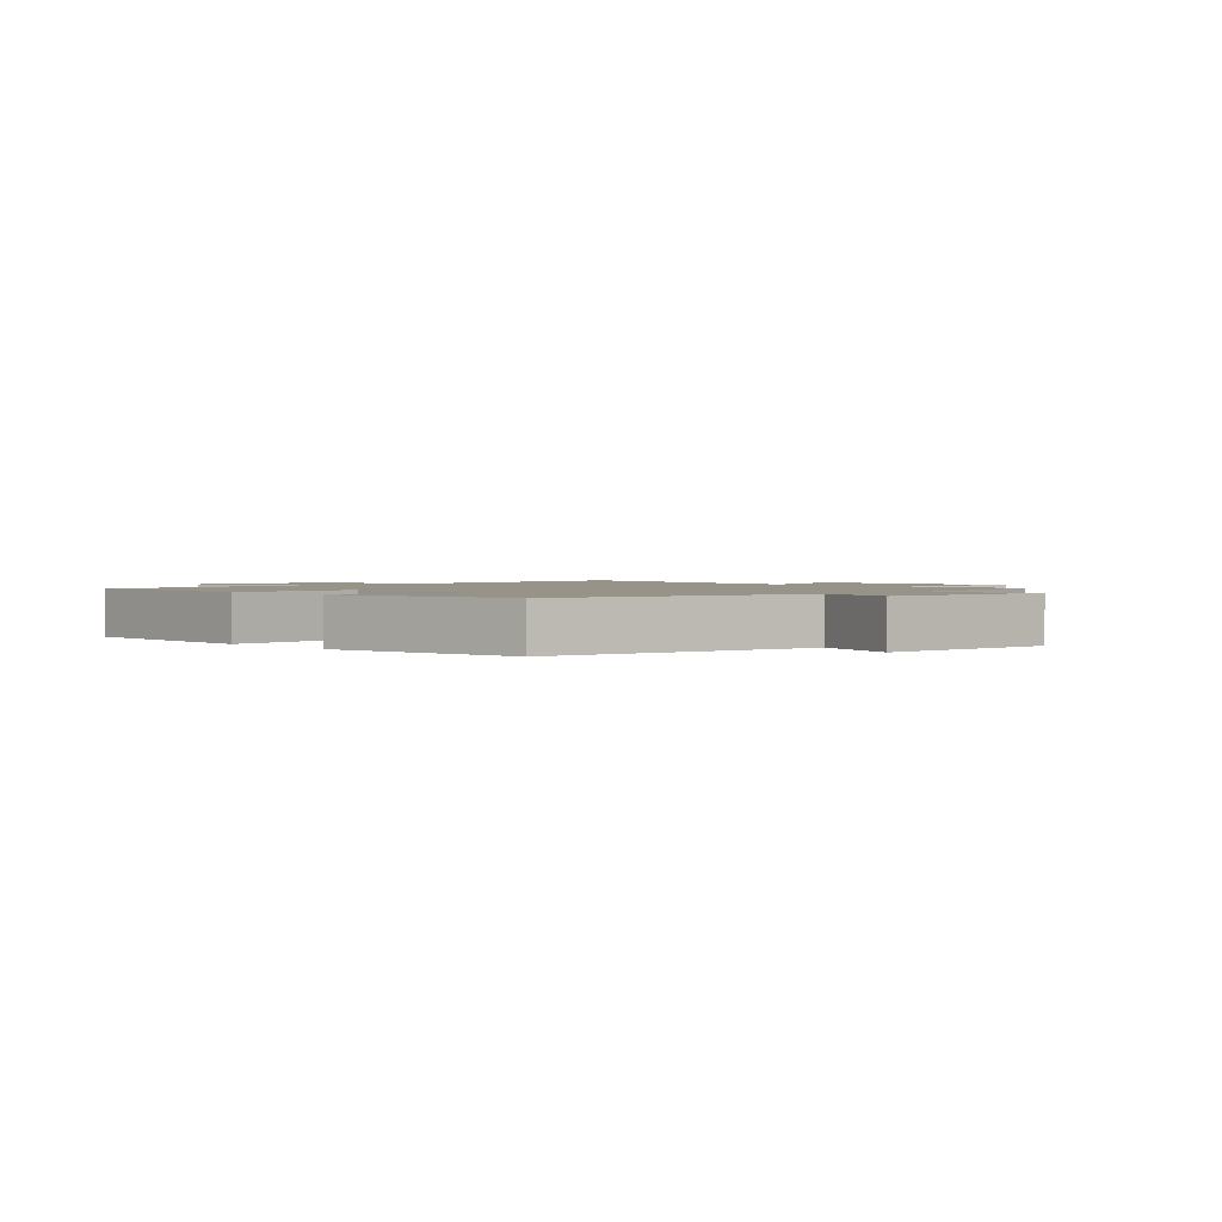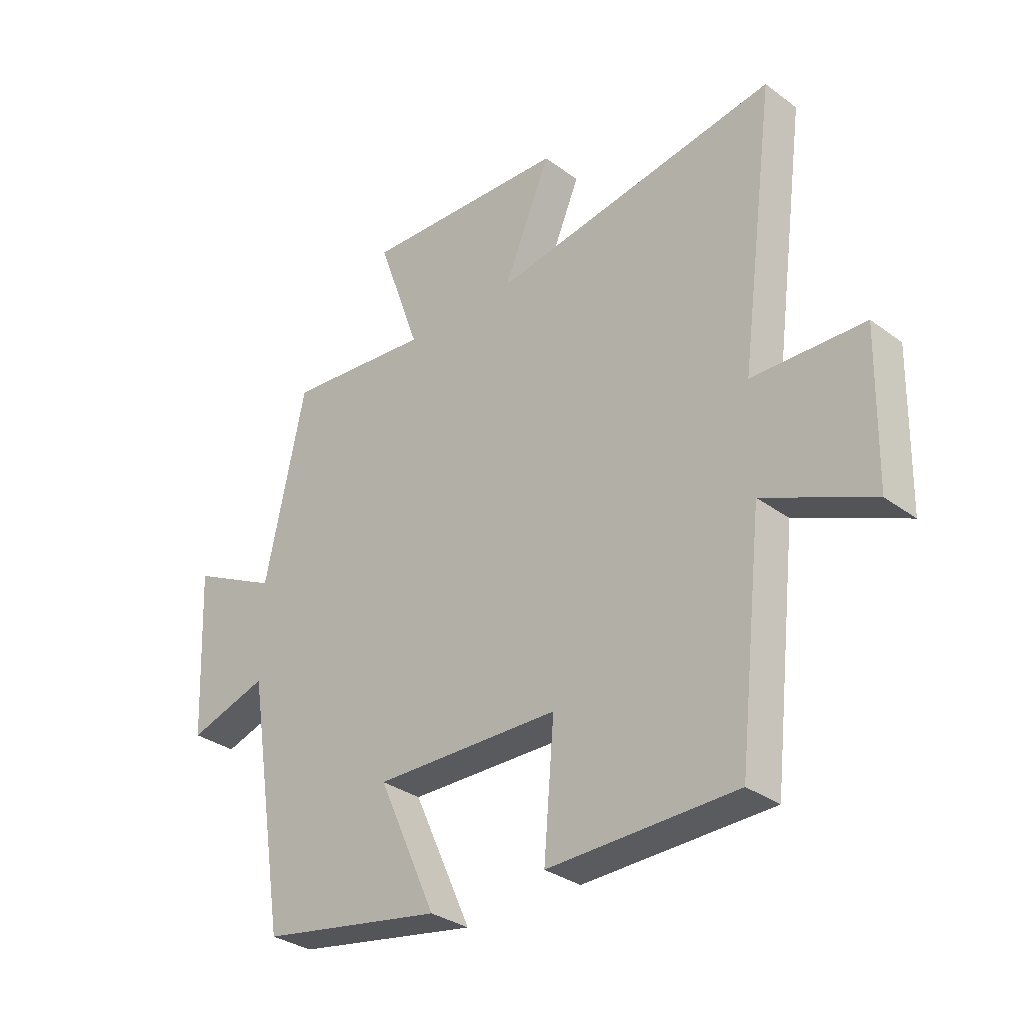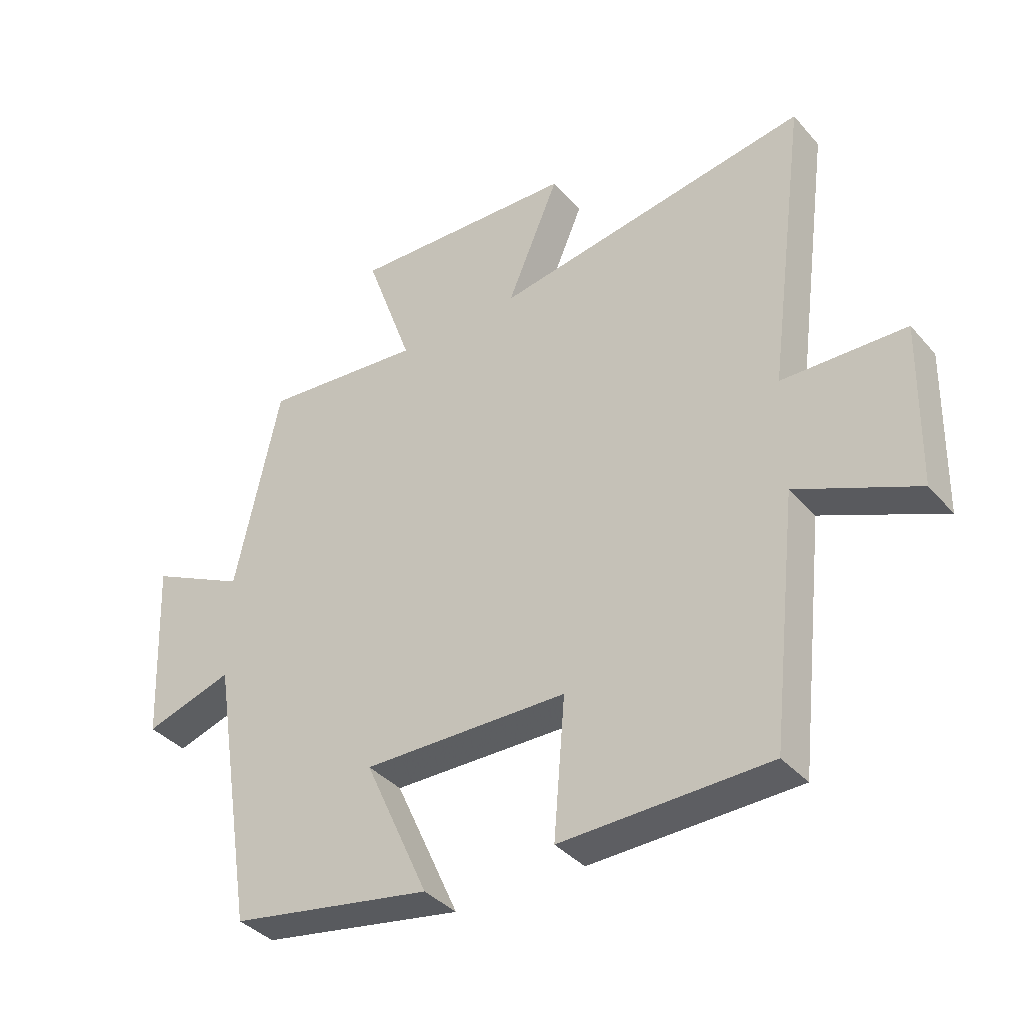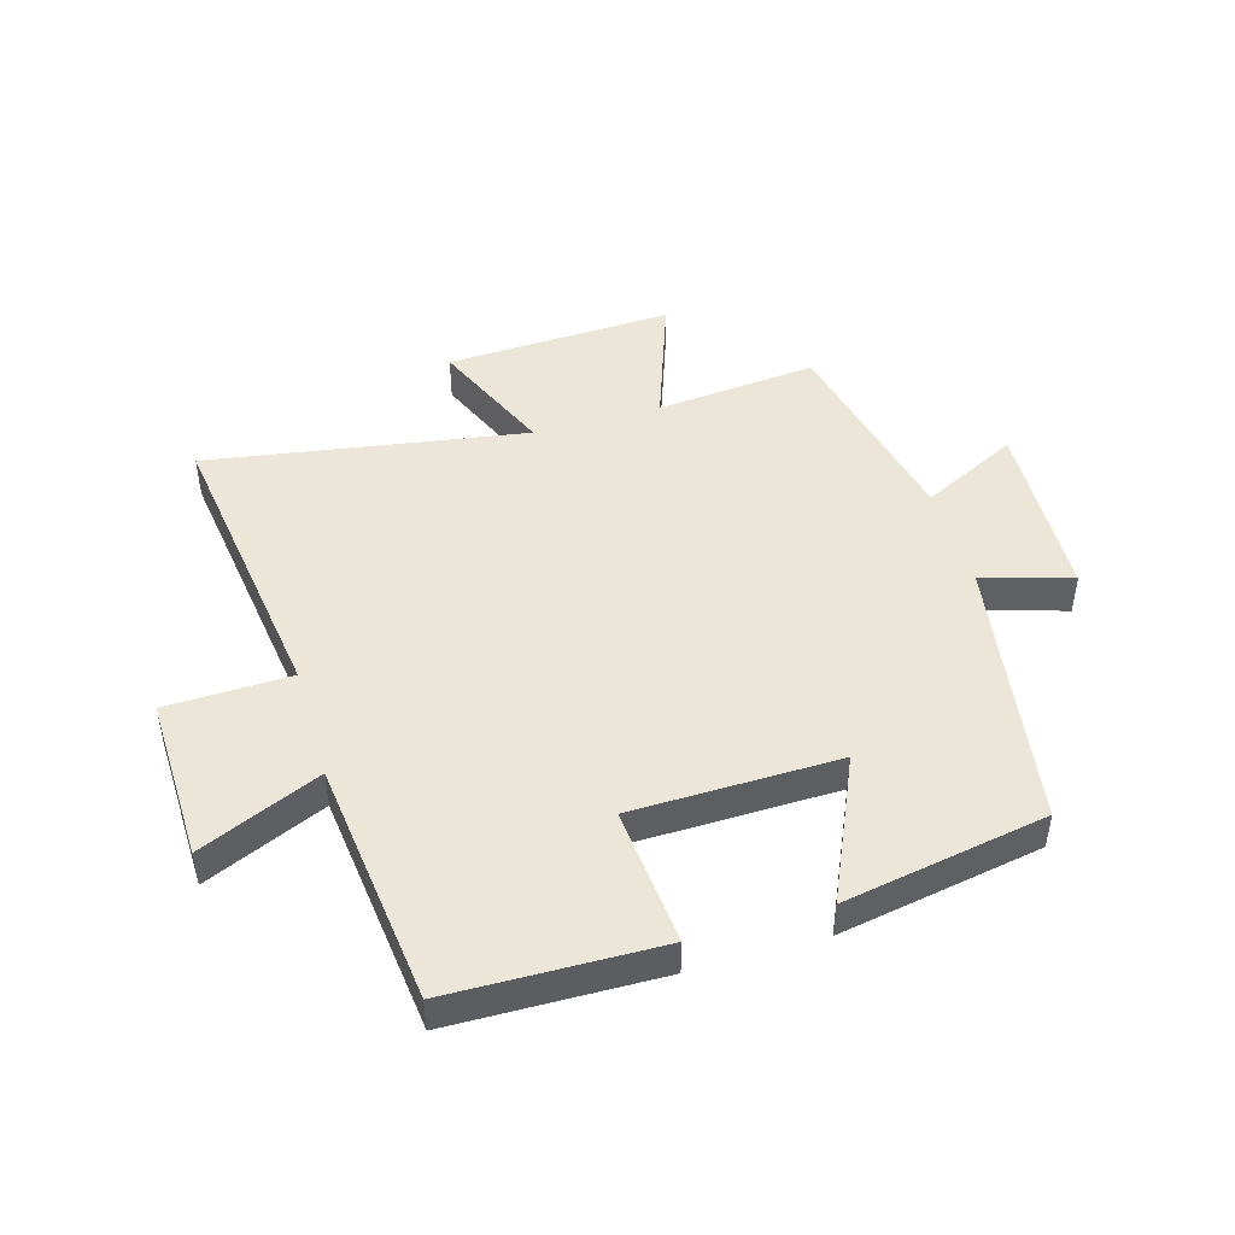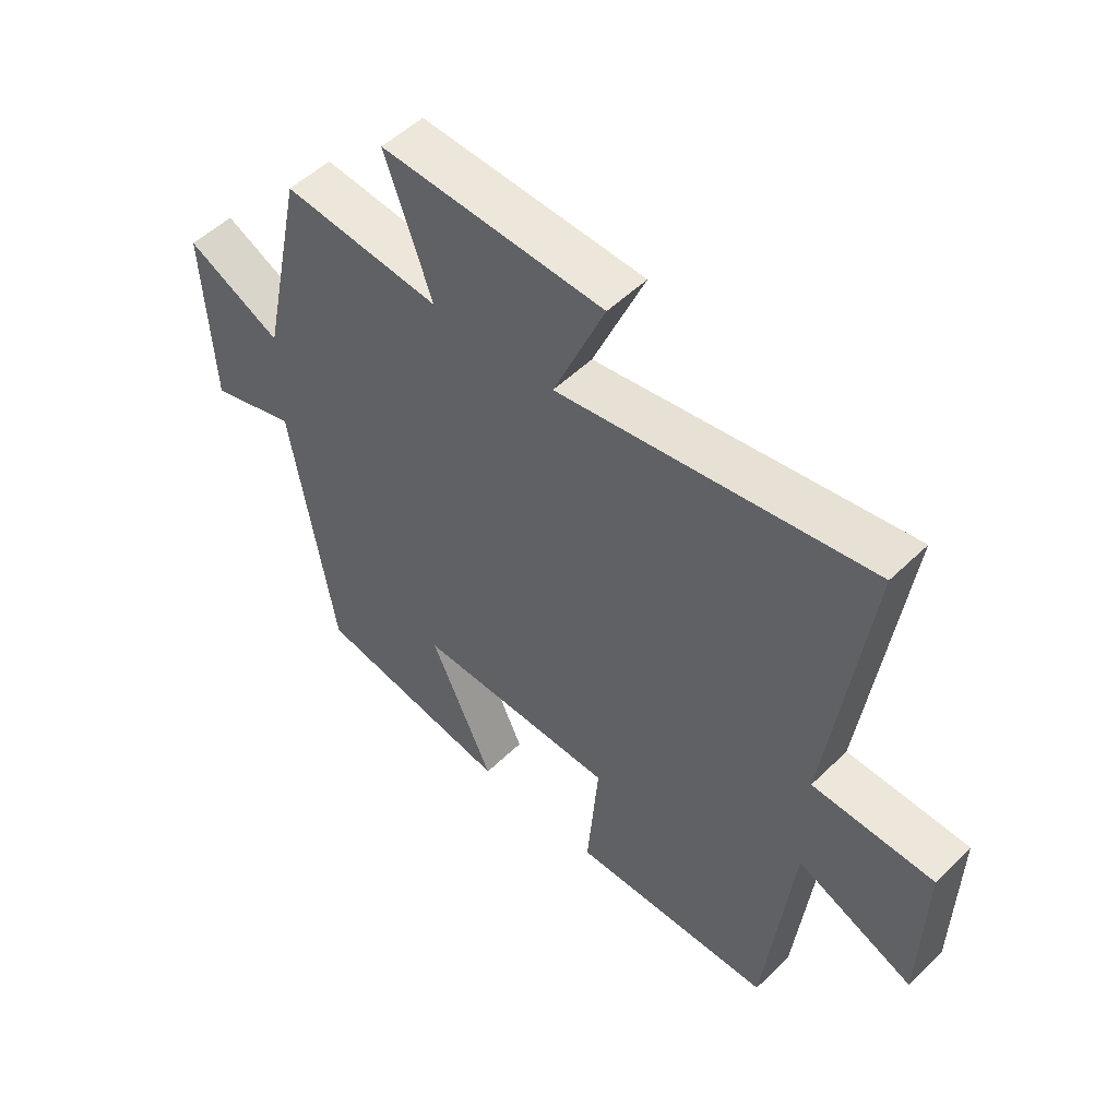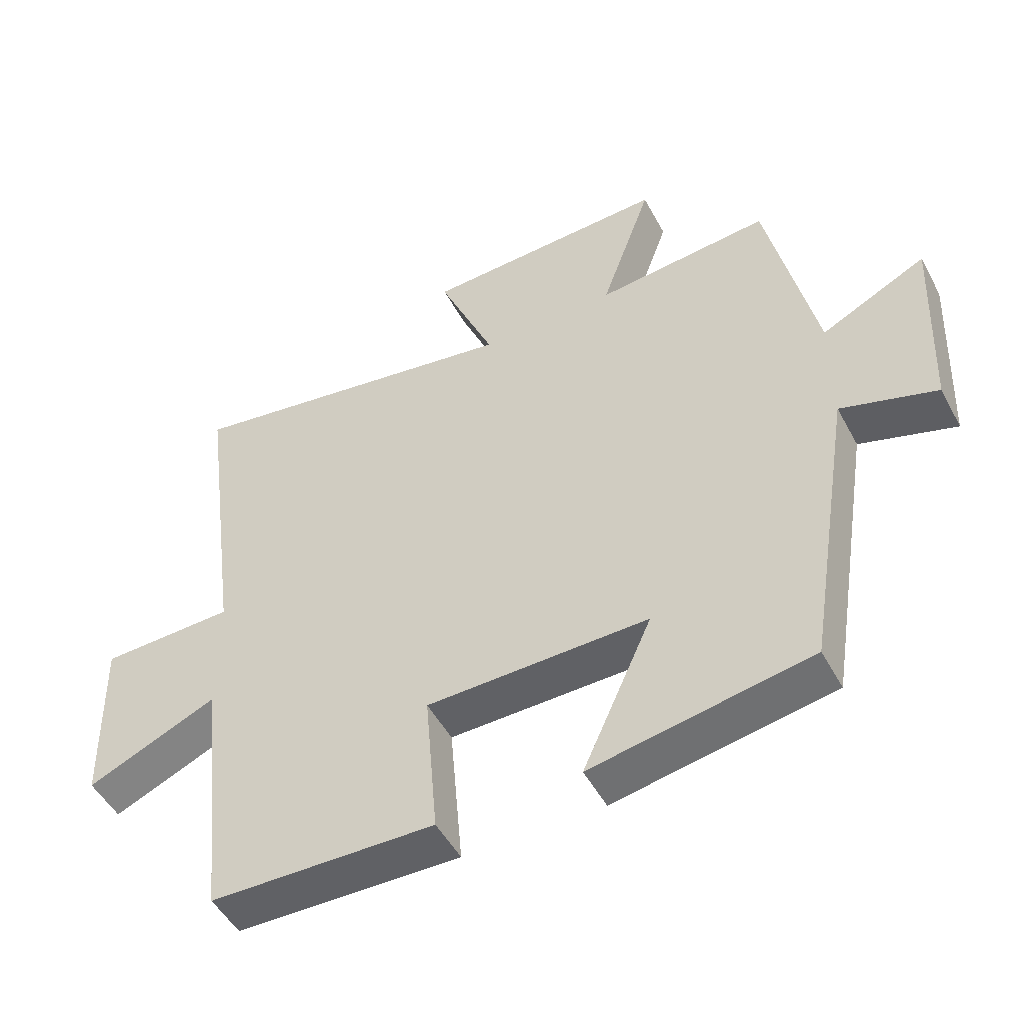
<metadata>
{"format":"obj","ext":"obj","renderer":"f3d","projection":"perspective","resolution":1024,"background":"white","views":[{"elev":1.6,"azim":-132.6,"up":"+Y"},{"elev":-32.0,"azim":44.1,"up":"+Z"},{"elev":-37.8,"azim":35.9,"up":"+Z"},{"elev":46.4,"azim":163.6,"up":"+Y"},{"elev":52.1,"azim":43.7,"up":"+Z"},{"elev":-49.8,"azim":-152.5,"up":"+Z"}]}
</metadata>
<code>
v -0.427 0.07 0.525
v -0.163 0.07 0.5
v -0.241 0.07 0.719
v 0.131 0.07 0.703
v 0.045 0.07 0.5
v 0.565 0.07 0.585
v 0.5 0.07 0.098
v 0.703 0.07 0.092
v 0.697 0.07 -0.178
v 0.5 0.07 -0.092
v 0.455 0.07 -0.493
v 0.115 0.07 -0.5
v 0.134 0.07 -0.274
v -0.202 0.07 -0.268
v -0.097 0.07 -0.5
v -0.428 0.07 -0.441
v -0.5 0.07 0.007
v -0.645 0.07 -0.038
v -0.659 0.07 0.264
v -0.5 0.07 0.185
v -0.427 0 0.525
v -0.163 0 0.5
v -0.241 0 0.719
v 0.131 0 0.703
v 0.045 0 0.5
v 0.565 0 0.585
v 0.5 0 0.098
v 0.703 0 0.092
v 0.697 0 -0.178
v 0.5 0 -0.092
v 0.455 0 -0.493
v 0.115 0 -0.5
v 0.134 0 -0.274
v -0.202 0 -0.268
v -0.097 0 -0.5
v -0.428 0 -0.441
v -0.5 0 0.007
v -0.645 0 -0.038
v -0.659 0 0.264
v -0.5 0 0.185
f 17 18 19 20
f 17 20 1 2
f 14 15 16 17
f 13 14 17 2
f 10 11 12 13
f 10 13 2 3
f 7 8 9 10
f 7 10 3
f 5 6 7
f 5 7 3
f 3 4 5
f 40 39 38 37
f 22 21 40 37
f 37 36 35 34
f 22 37 34 33
f 33 32 31 30
f 23 22 33 30
f 30 29 28 27
f 23 30 27
f 27 26 25
f 23 27 25
f 25 24 23
f 1 21 22 2
f 2 22 23 3
f 3 23 24 4
f 4 24 25 5
f 5 25 26 6
f 6 26 27 7
f 7 27 28 8
f 8 28 29 9
f 9 29 30 10
f 10 30 31 11
f 11 31 32 12
f 12 32 33 13
f 13 33 34 14
f 14 34 35 15
f 15 35 36 16
f 16 36 37 17
f 17 37 38 18
f 18 38 39 19
f 19 39 40 20
f 20 40 21 1

</code>
